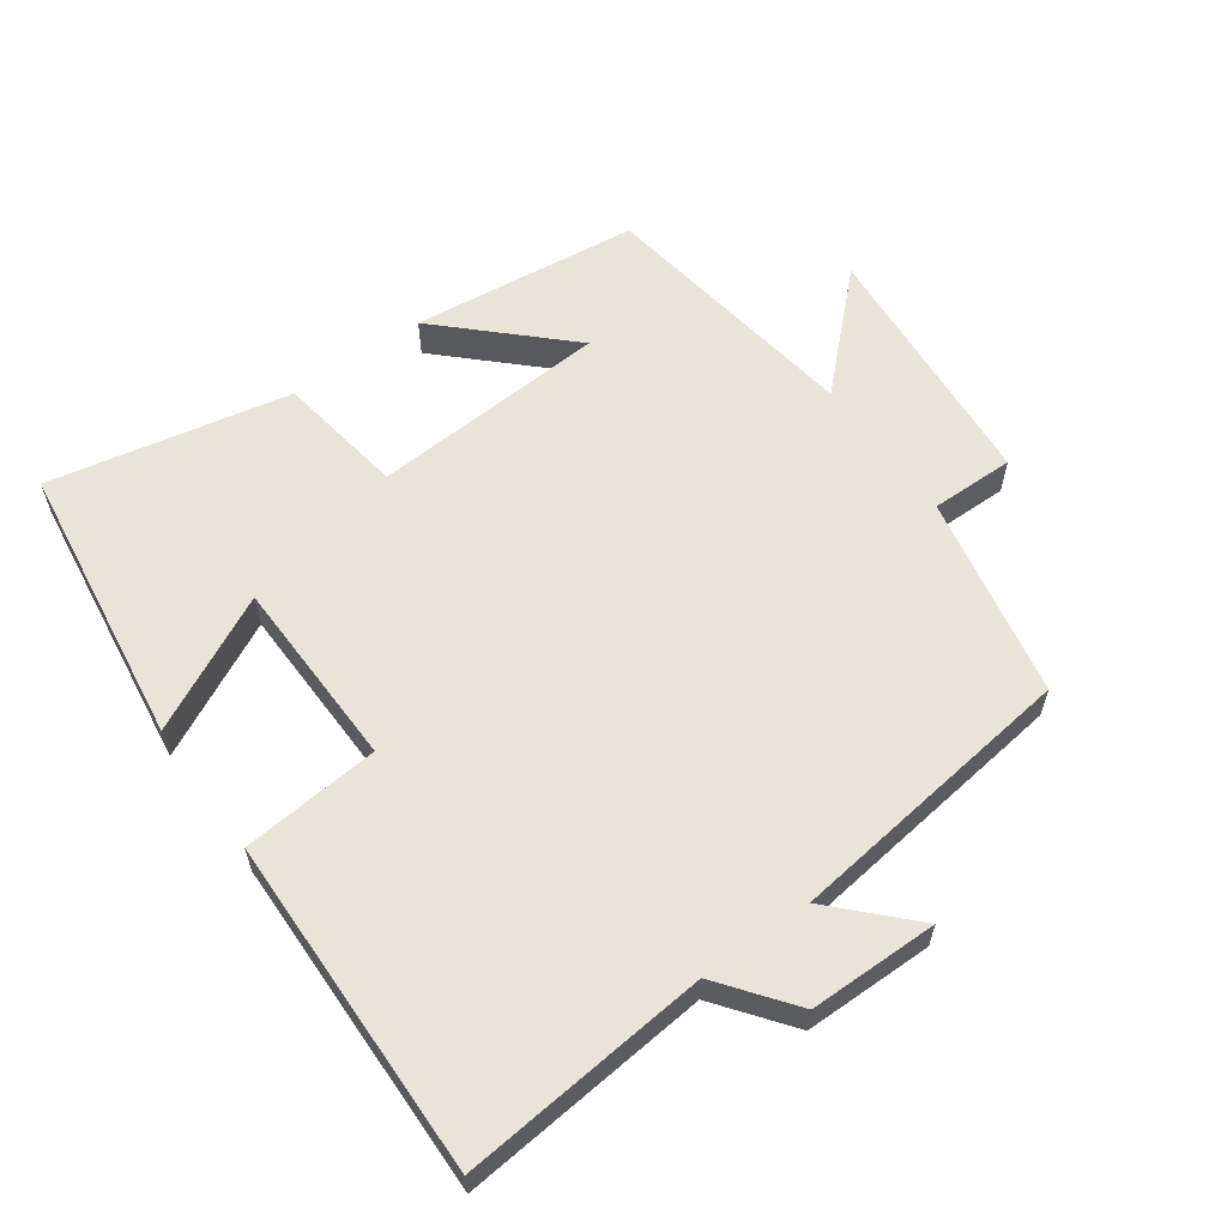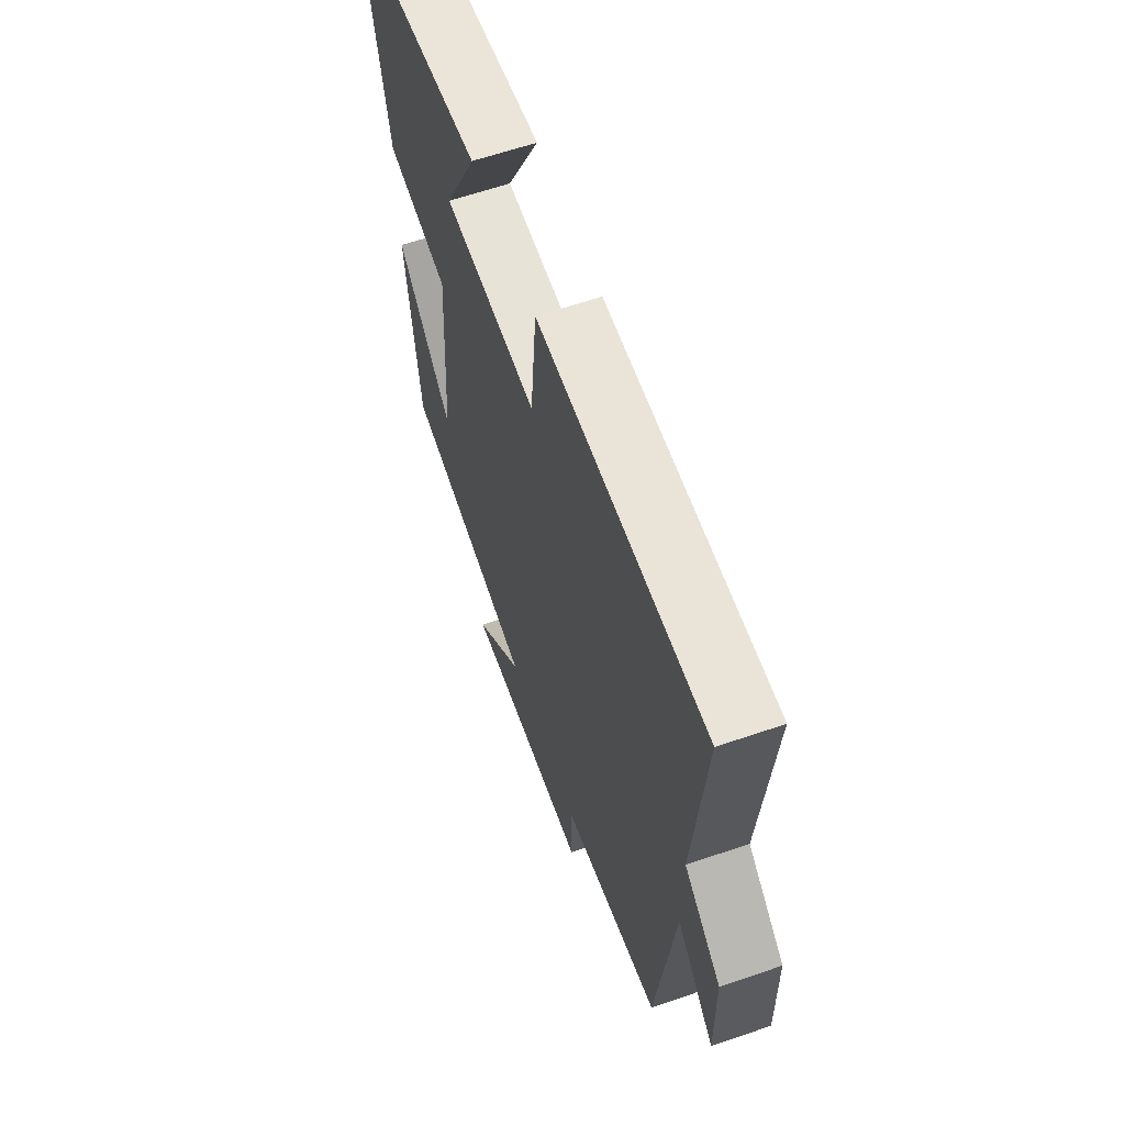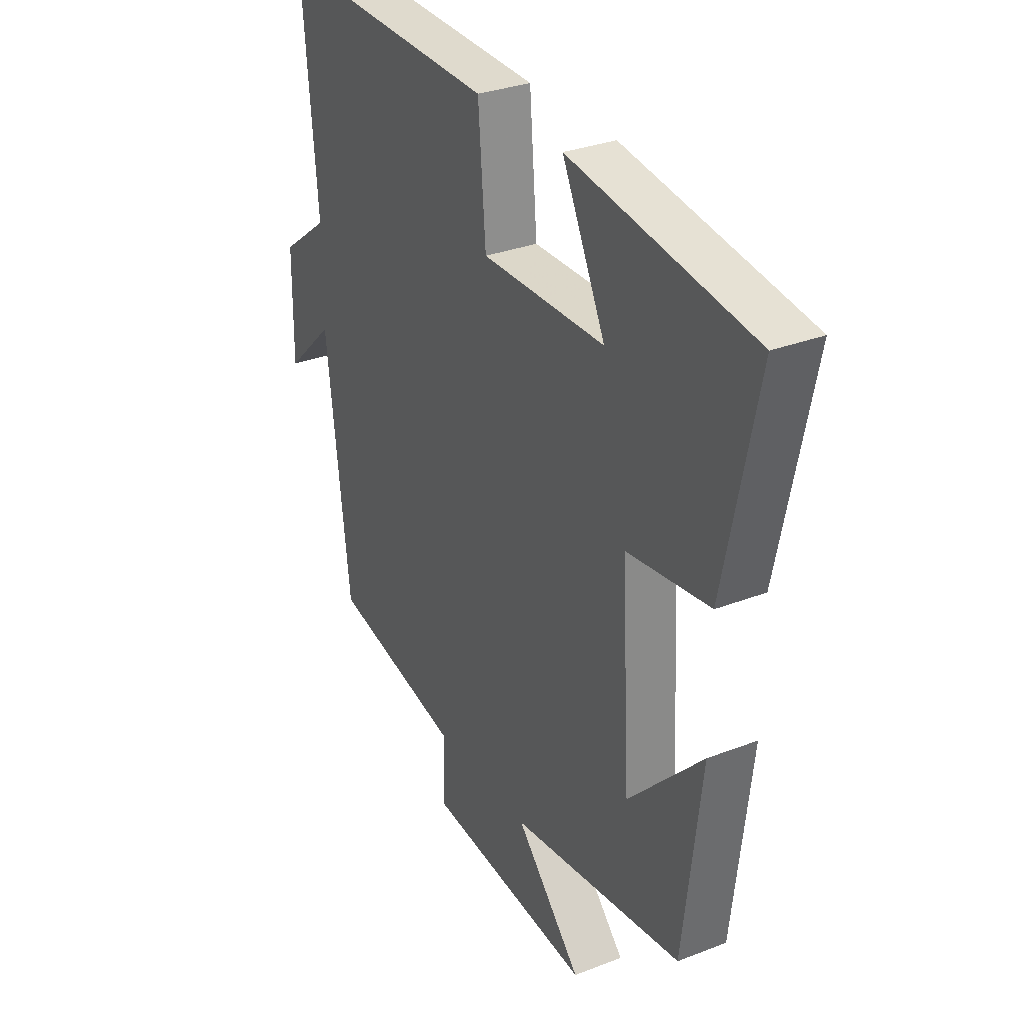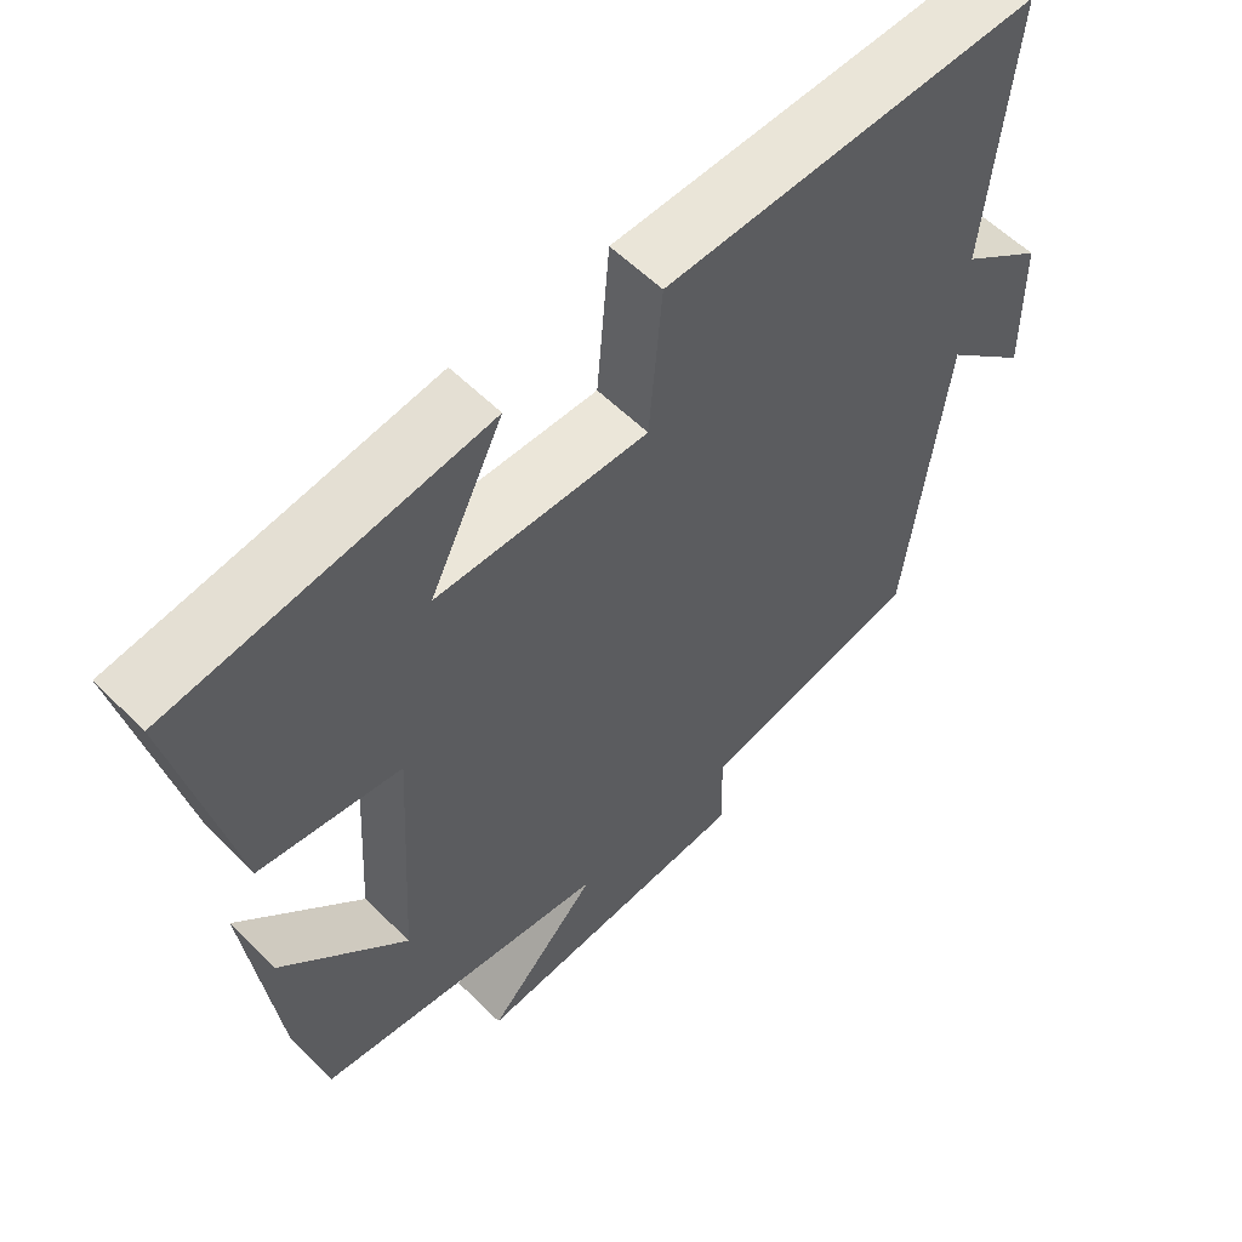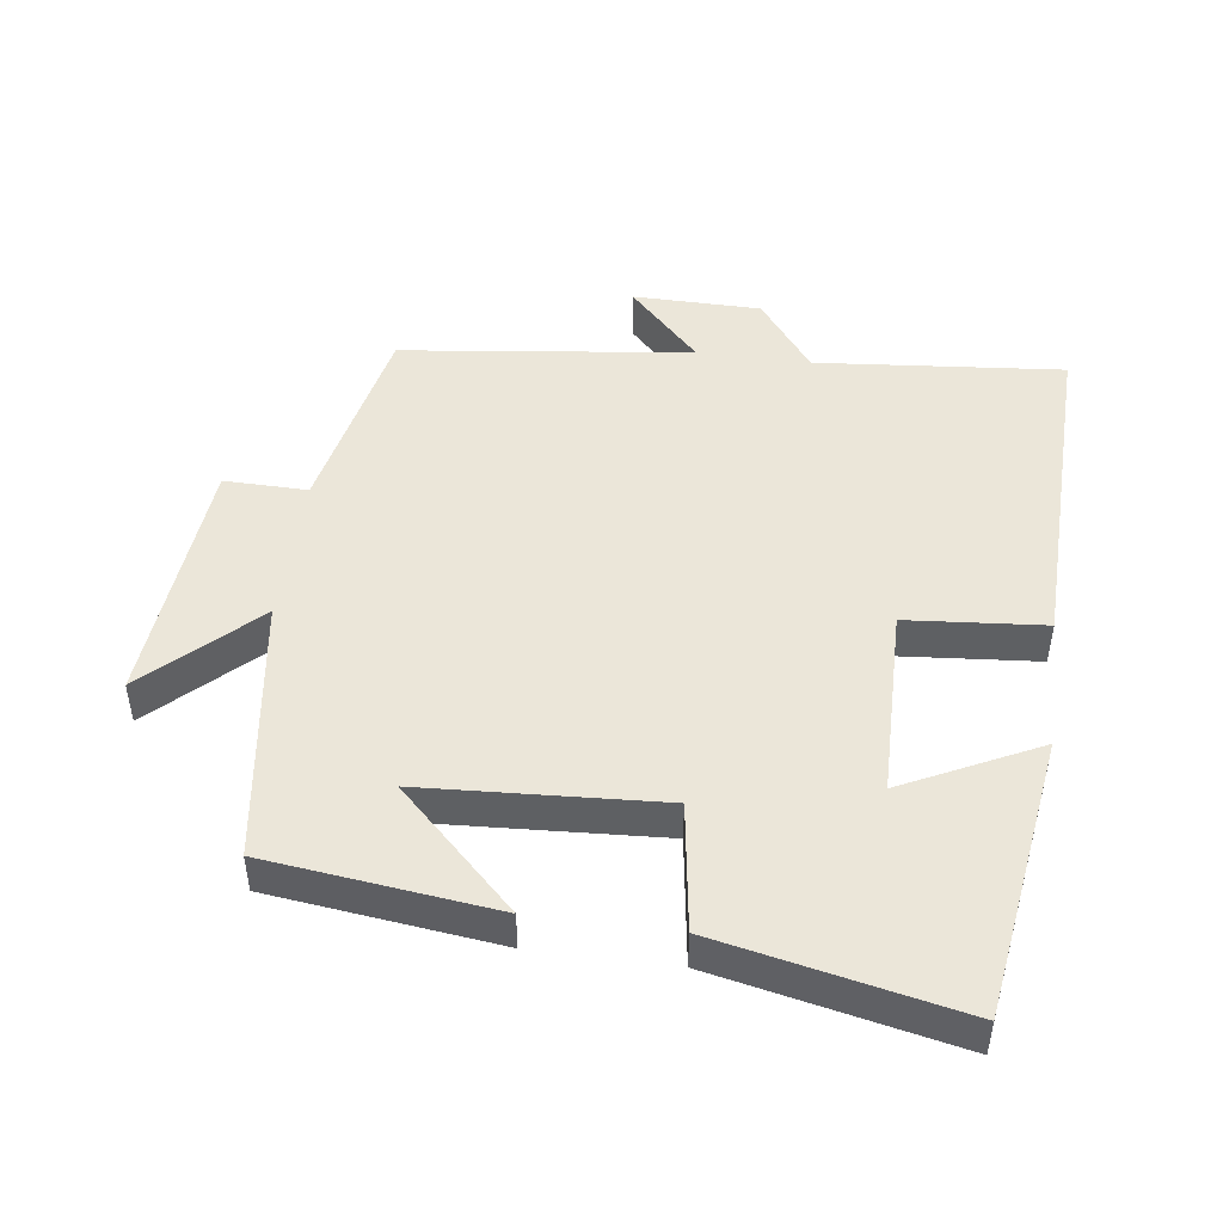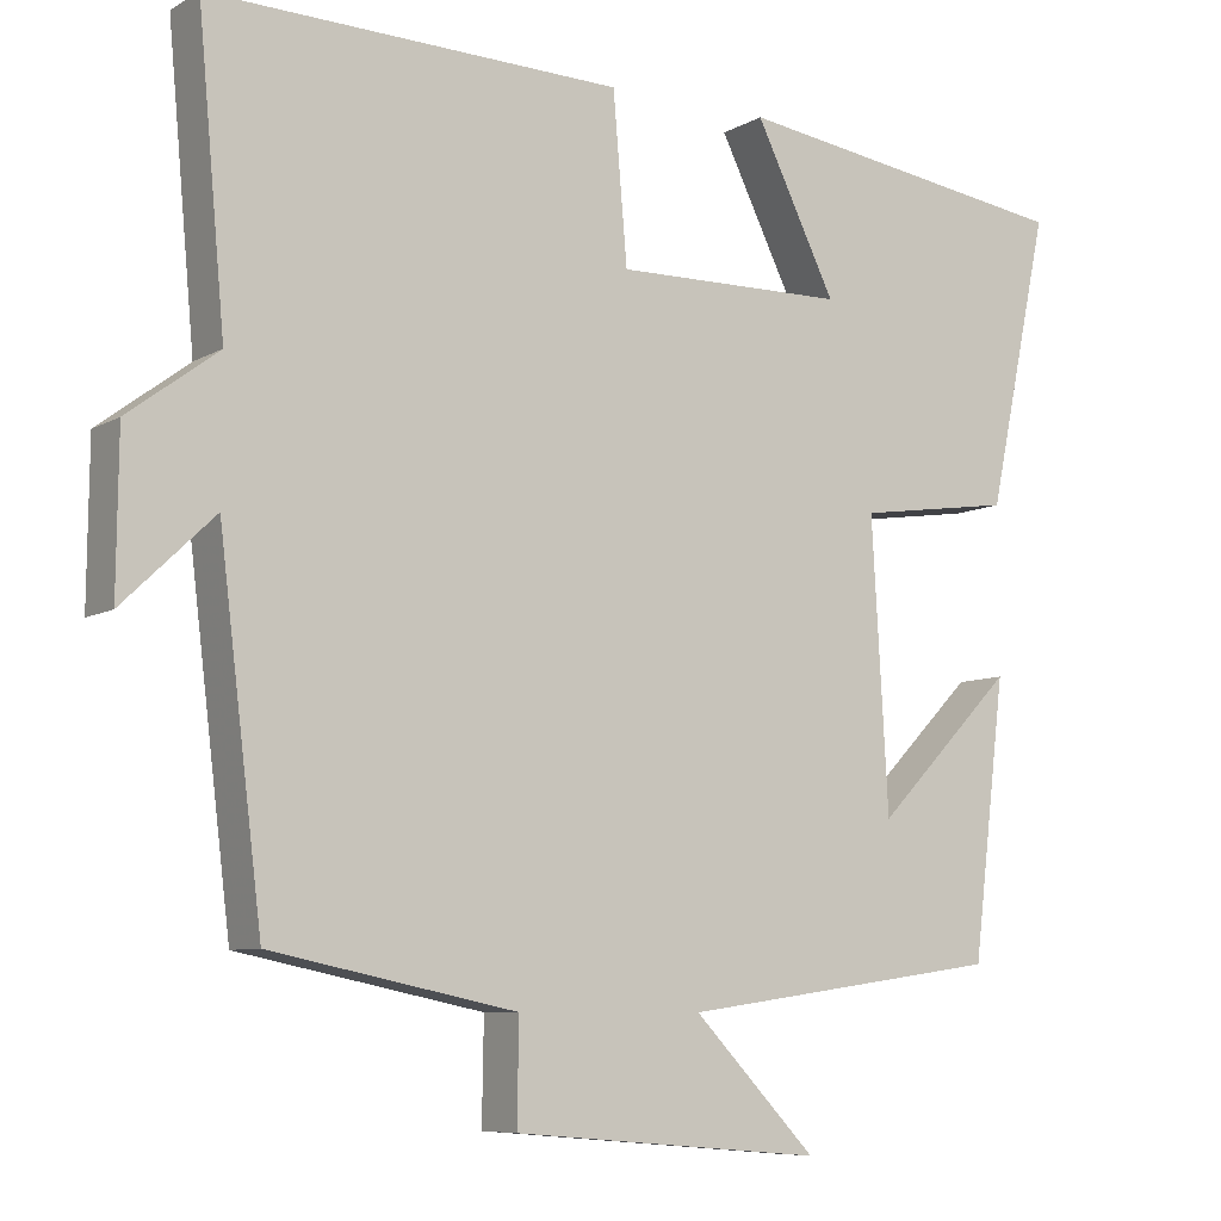
<metadata>
{"format":"obj","ext":"obj","renderer":"f3d","projection":"perspective","resolution":1024,"background":"white","views":[{"elev":59.9,"azim":54.0,"up":"+Y"},{"elev":62.0,"azim":70.8,"up":"+Z"},{"elev":31.1,"azim":-119.0,"up":"+Z"},{"elev":57.3,"azim":-44.2,"up":"+Z"},{"elev":47.4,"azim":-82.4,"up":"+Y"},{"elev":-7.8,"azim":146.7,"up":"+Z"}]}
</metadata>
<code>
v -0.574 0.07 0.44
v -0.161 0.07 0.5
v -0.258 0.07 0.303
v 0.02 0.07 0.299
v 0.037 0.07 0.5
v 0.533 0.07 0.513
v 0.5 0.07 0.151
v 0.608 0.07 0.07
v 0.61 0.07 -0.118
v 0.5 0.07 -0.013
v 0.448 0.07 -0.439
v 0.153 0.07 -0.5
v 0.155 0.07 -0.622
v -0.219 0.07 -0.654
v -0.071 0.07 -0.5
v -0.46 0.07 -0.445
v -0.5 0.07 -0.113
v -0.333 0.07 -0.284
v -0.313 0.07 0.062
v -0.5 0.07 0.089
v -0.574 0 0.44
v -0.161 0 0.5
v -0.258 0 0.303
v 0.02 0 0.299
v 0.037 0 0.5
v 0.533 0 0.513
v 0.5 0 0.151
v 0.608 0 0.07
v 0.61 0 -0.118
v 0.5 0 -0.013
v 0.448 0 -0.439
v 0.153 0 -0.5
v 0.155 0 -0.622
v -0.219 0 -0.654
v -0.071 0 -0.5
v -0.46 0 -0.445
v -0.5 0 -0.113
v -0.333 0 -0.284
v -0.313 0 0.062
v -0.5 0 0.089
f 19 20 1
f 16 17 18
f 15 16 18
f 15 18 19
f 12 13 14 15
f 12 15 19
f 11 12 19
f 10 11 19
f 7 8 9 10
f 7 10 19
f 4 5 6 7
f 3 4 7 19
f 1 2 3
f 1 3 19
f 21 40 39
f 38 37 36
f 38 36 35
f 39 38 35
f 35 34 33 32
f 39 35 32
f 39 32 31
f 39 31 30
f 30 29 28 27
f 39 30 27
f 27 26 25 24
f 39 27 24 23
f 23 22 21
f 39 23 21
f 1 21 22 2
f 2 22 23 3
f 3 23 24 4
f 4 24 25 5
f 5 25 26 6
f 6 26 27 7
f 7 27 28 8
f 8 28 29 9
f 9 29 30 10
f 10 30 31 11
f 11 31 32 12
f 12 32 33 13
f 13 33 34 14
f 14 34 35 15
f 15 35 36 16
f 16 36 37 17
f 17 37 38 18
f 18 38 39 19
f 19 39 40 20
f 20 40 21 1

</code>
